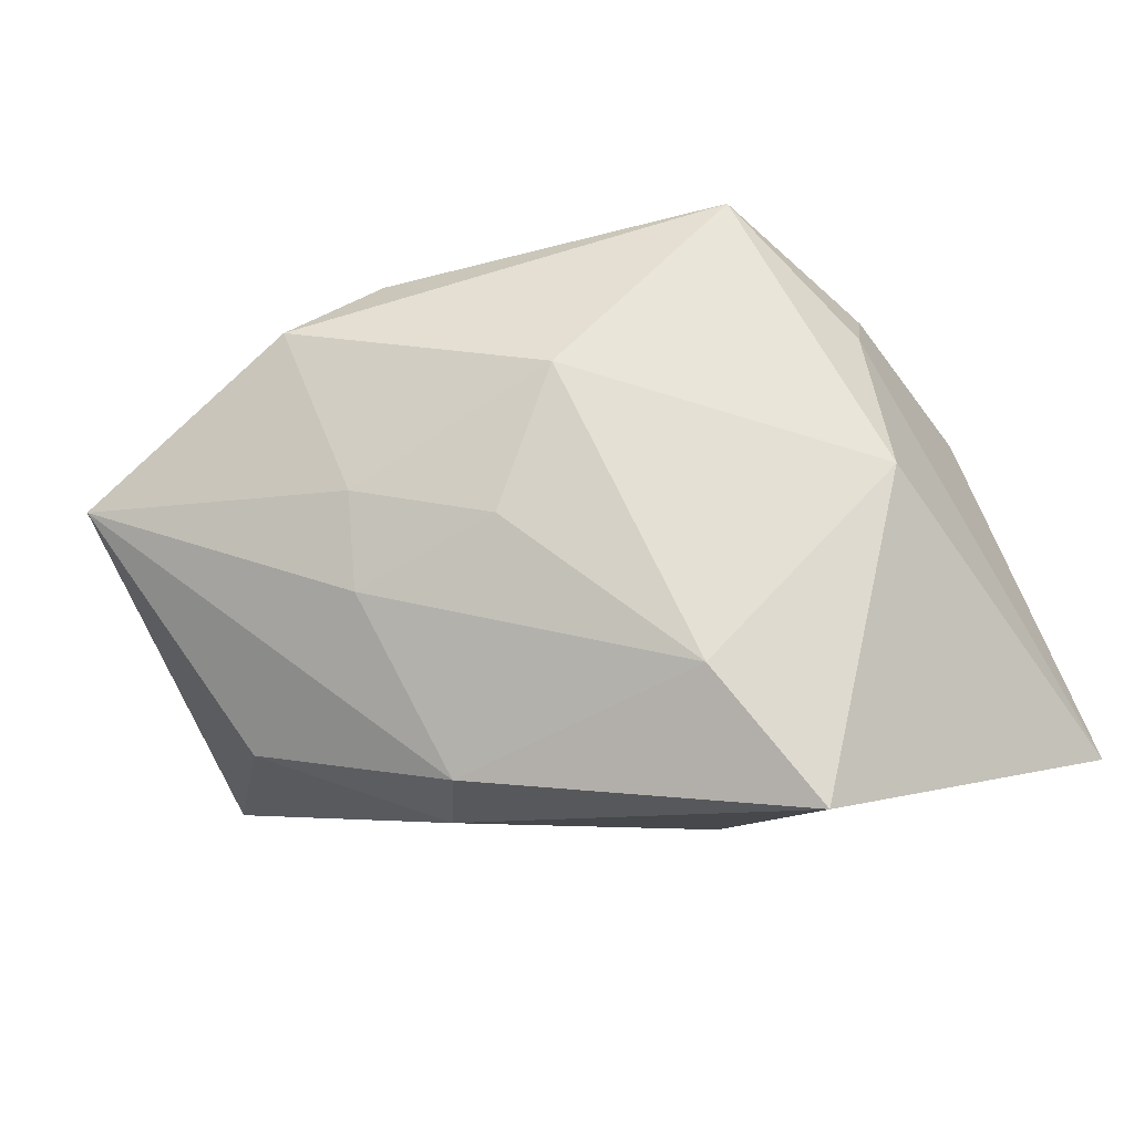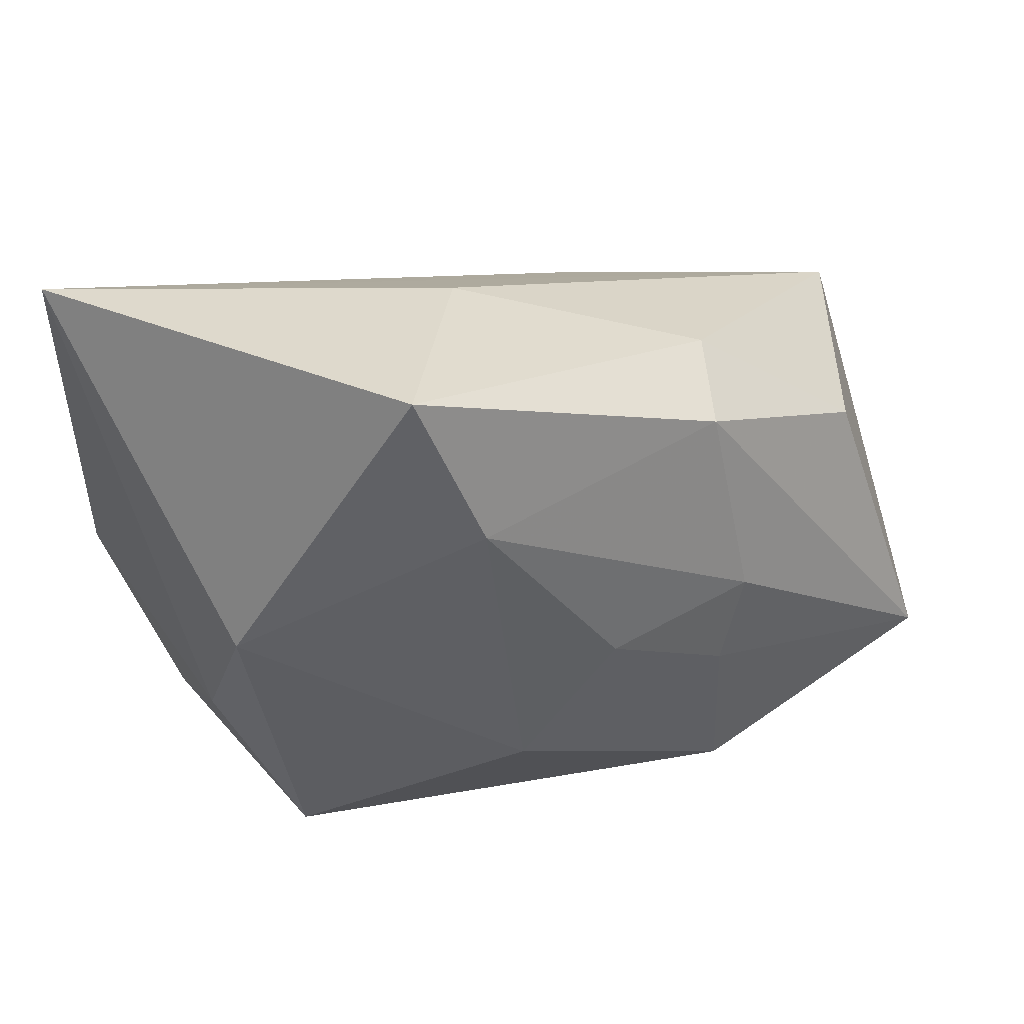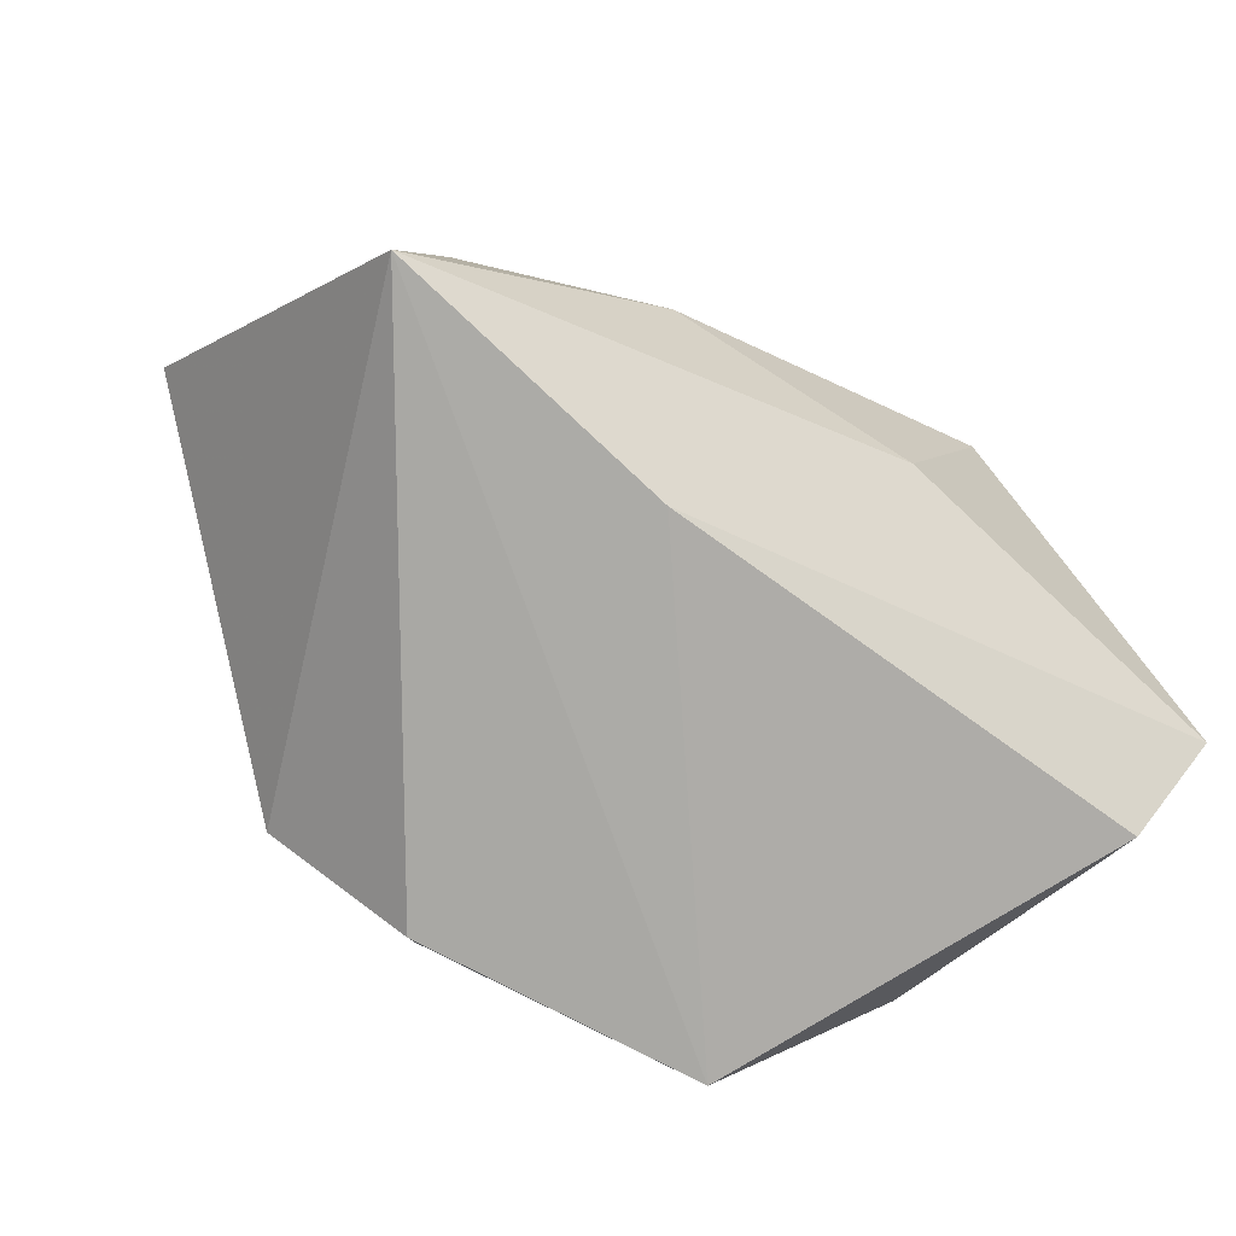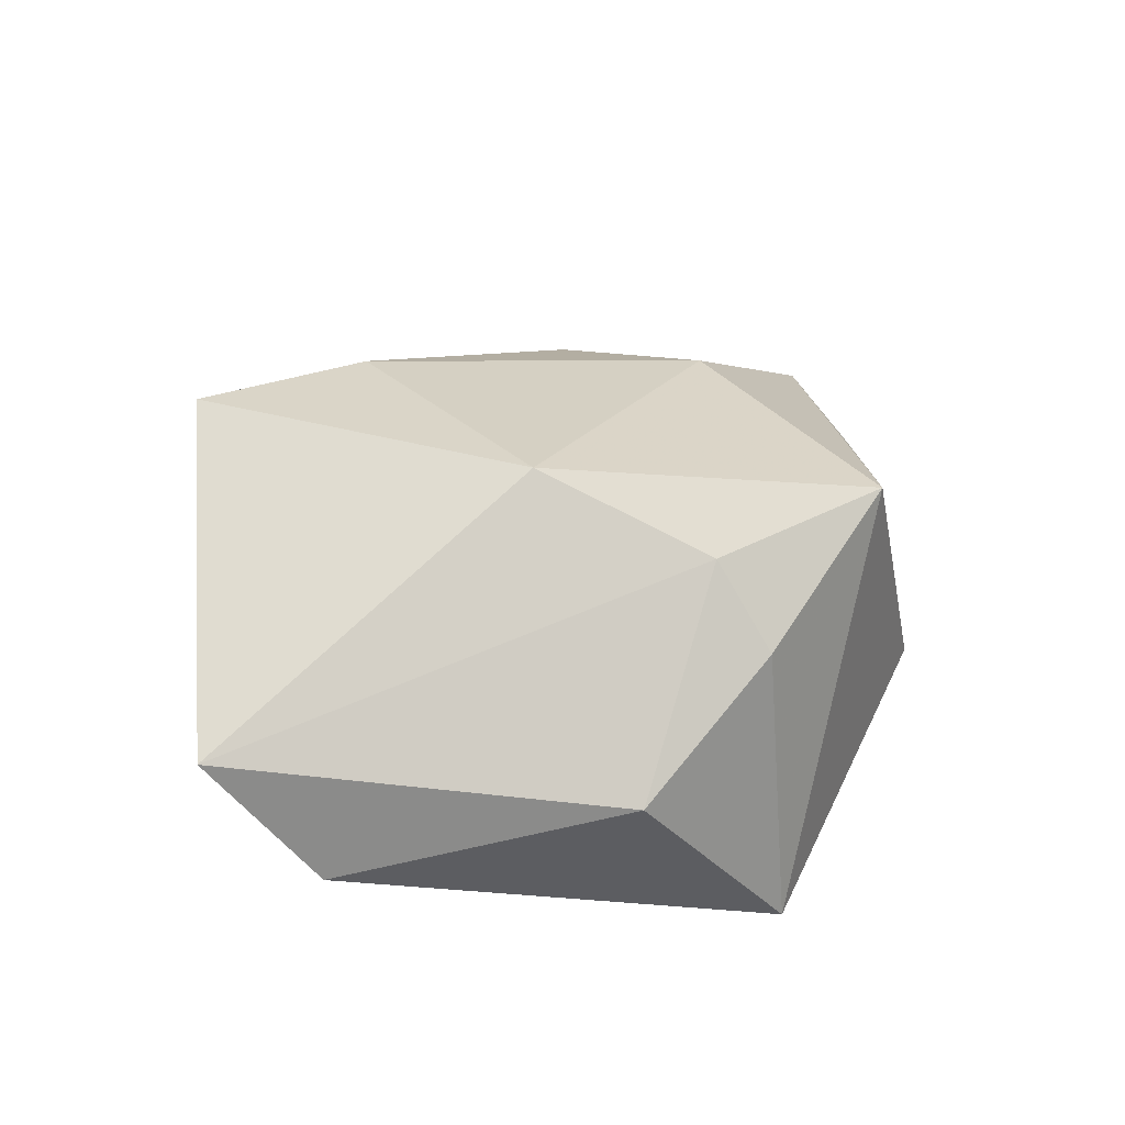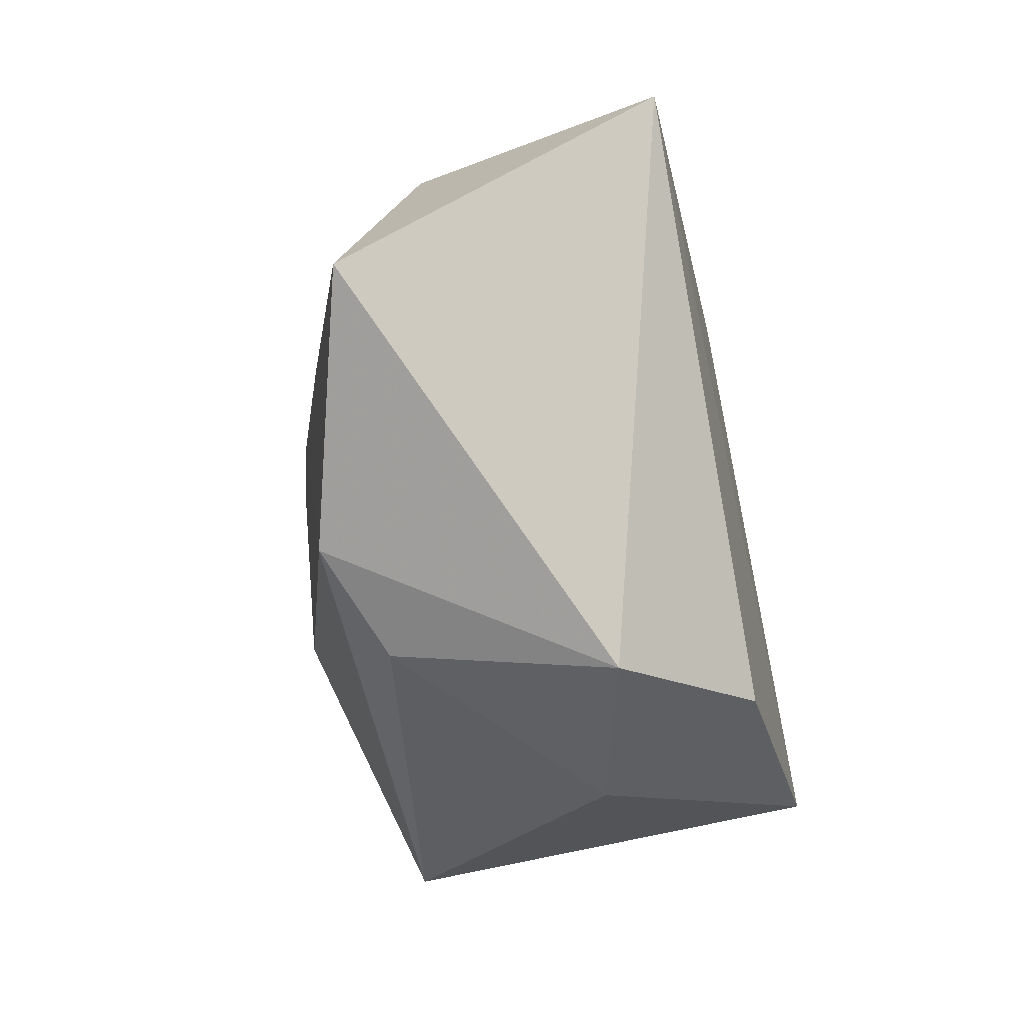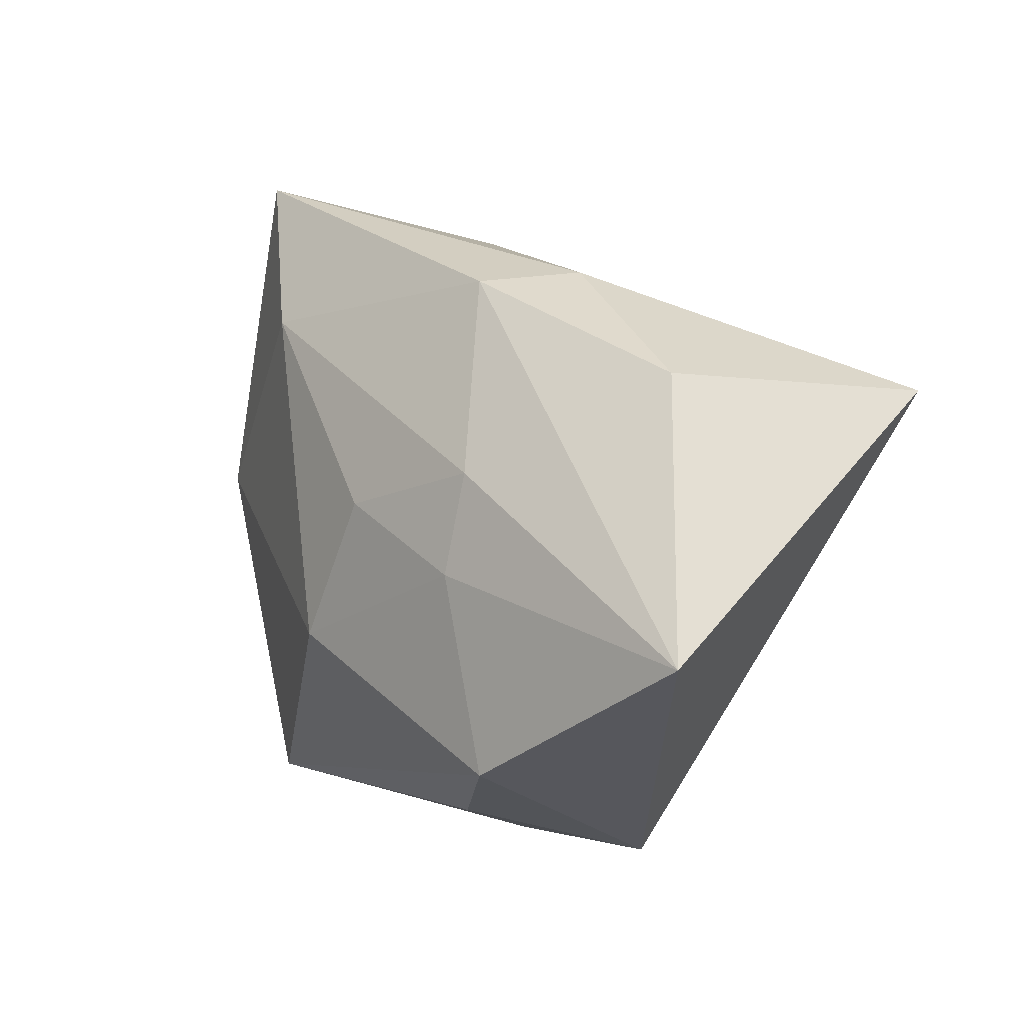
<metadata>
{"format":"obj","ext":"obj","renderer":"f3d","projection":"perspective","resolution":1024,"background":"white","views":[{"elev":72.3,"azim":161.9,"up":"+Z"},{"elev":43.1,"azim":-10.5,"up":"+Y"},{"elev":-76.3,"azim":129.2,"up":"+Z"},{"elev":19.9,"azim":-96.3,"up":"+Z"},{"elev":-52.5,"azim":103.3,"up":"+Y"},{"elev":-6.4,"azim":63.9,"up":"+Y"}]}
</metadata>
<code>
v -0.0094 0.03726 0.02422
v -0.007037 -0.03428 -0.005808
v -0.03042 -0.01713 -0.02331
v 0.02625 0.001294 0.01732
v -0.002951 0.02081 0.02579
v 0.02385 -0.008632 0.01832
v -0.02238 -0.02709 0.0172
v 0.04543 0.009618 -0.02331
v 0.05012 -0.0188 0.007195
v -0.04129 -0.001857 -0.00607
v 0.01104 -0.0004356 0.02273
v 0.04094 0.01012 0.002284
v 0.00111 -0.01337 0.02379
v 0.01369 0.01384 -0.02331
v -0.03097 -0.009768 0.0138
v 0.01112 -0.03633 -0.01083
v -0.001872 0.03187 0.0007259
v 0.02525 -0.02829 0.01515
v -0.03388 -0.01457 0.005408
v 0.02373 0.02328 0.003083
v -0.002471 -0.02937 -0.02224
v -0.04197 0.03726 0.0007123
v -0.02777 0.006636 0.02205
v 0.01377 -0.03182 0.01108
v -0.04054 0.02681 -0.01177
v 0.02263 0.02153 0.014
f 17 8 22
f 10 25 3
f 22 25 10
f 5 23 13
f 13 23 7
f 4 26 5
f 9 26 4
f 9 8 12
f 12 26 9
f 5 26 1
f 1 17 22
f 1 23 5
f 22 23 1
f 22 8 14
f 14 25 22
f 14 8 3
f 3 25 14
f 16 8 9
f 3 7 19
f 19 10 3
f 15 23 22
f 22 10 15
f 10 19 15
f 7 23 15
f 15 19 7
f 9 4 6
f 20 1 26
f 20 12 8
f 26 12 20
f 8 17 20
f 17 1 20
f 8 16 21
f 3 8 21
f 18 13 7
f 7 24 18
f 9 6 18
f 18 6 13
f 18 16 9
f 18 24 16
f 11 4 5
f 11 6 4
f 5 13 11
f 13 6 11
f 2 21 16
f 2 24 7
f 16 24 2
f 2 7 3
f 3 21 2

</code>
